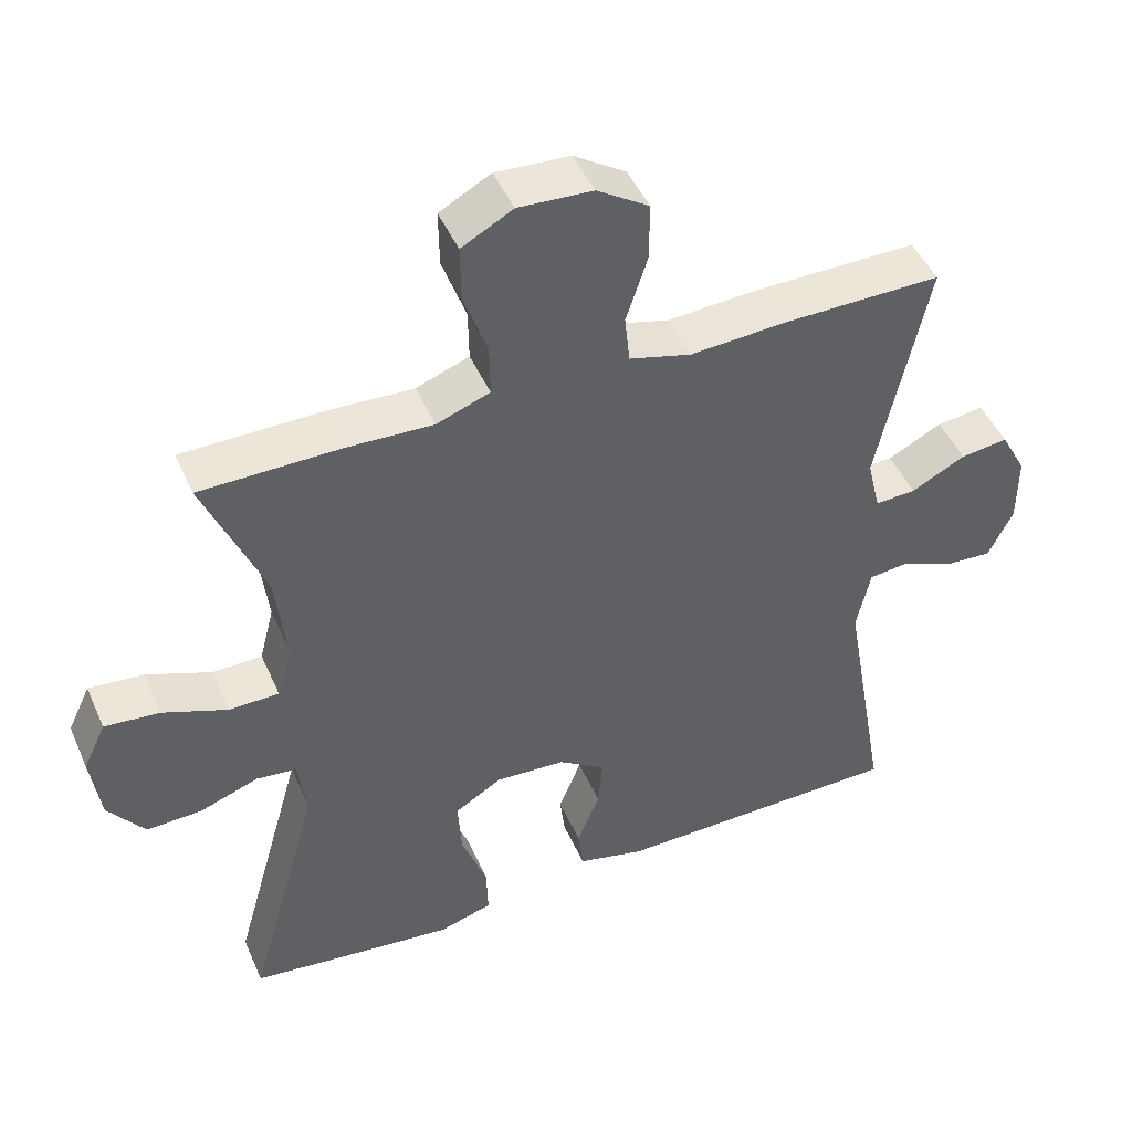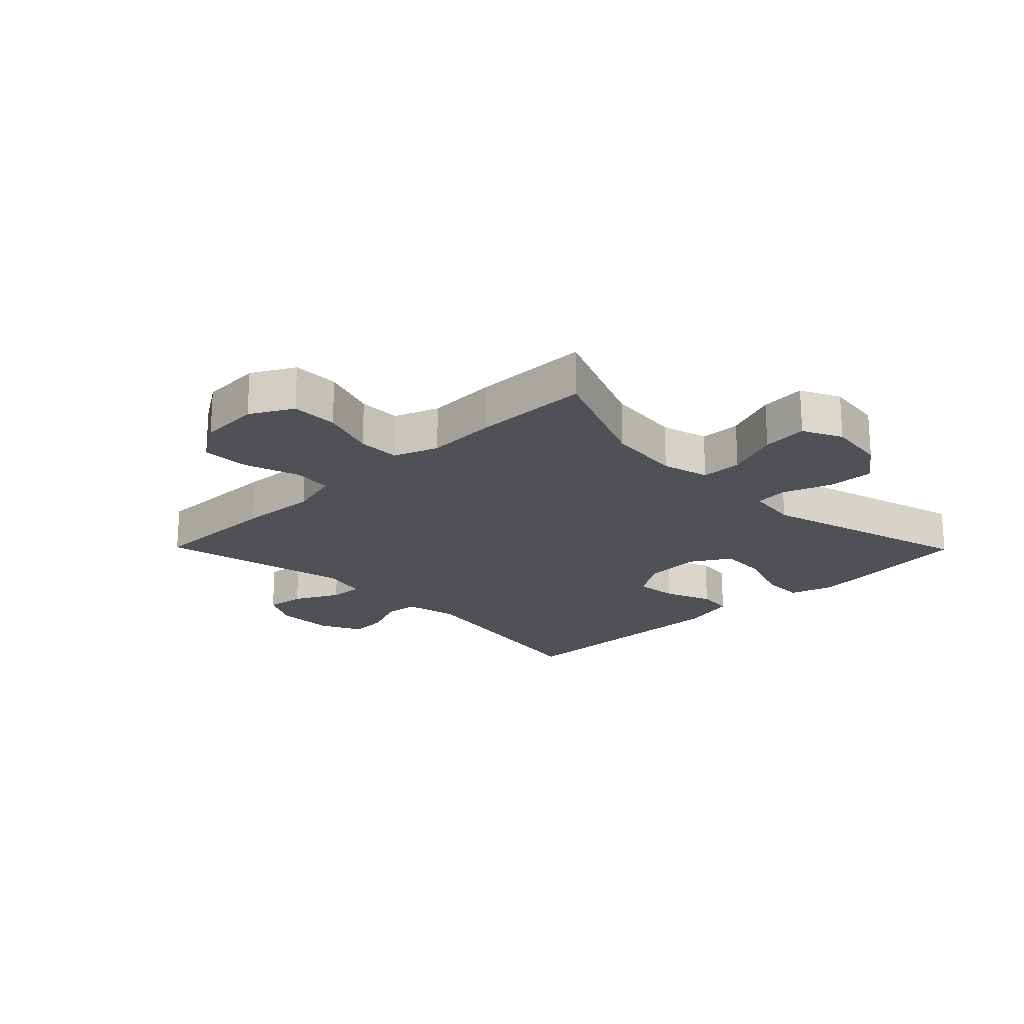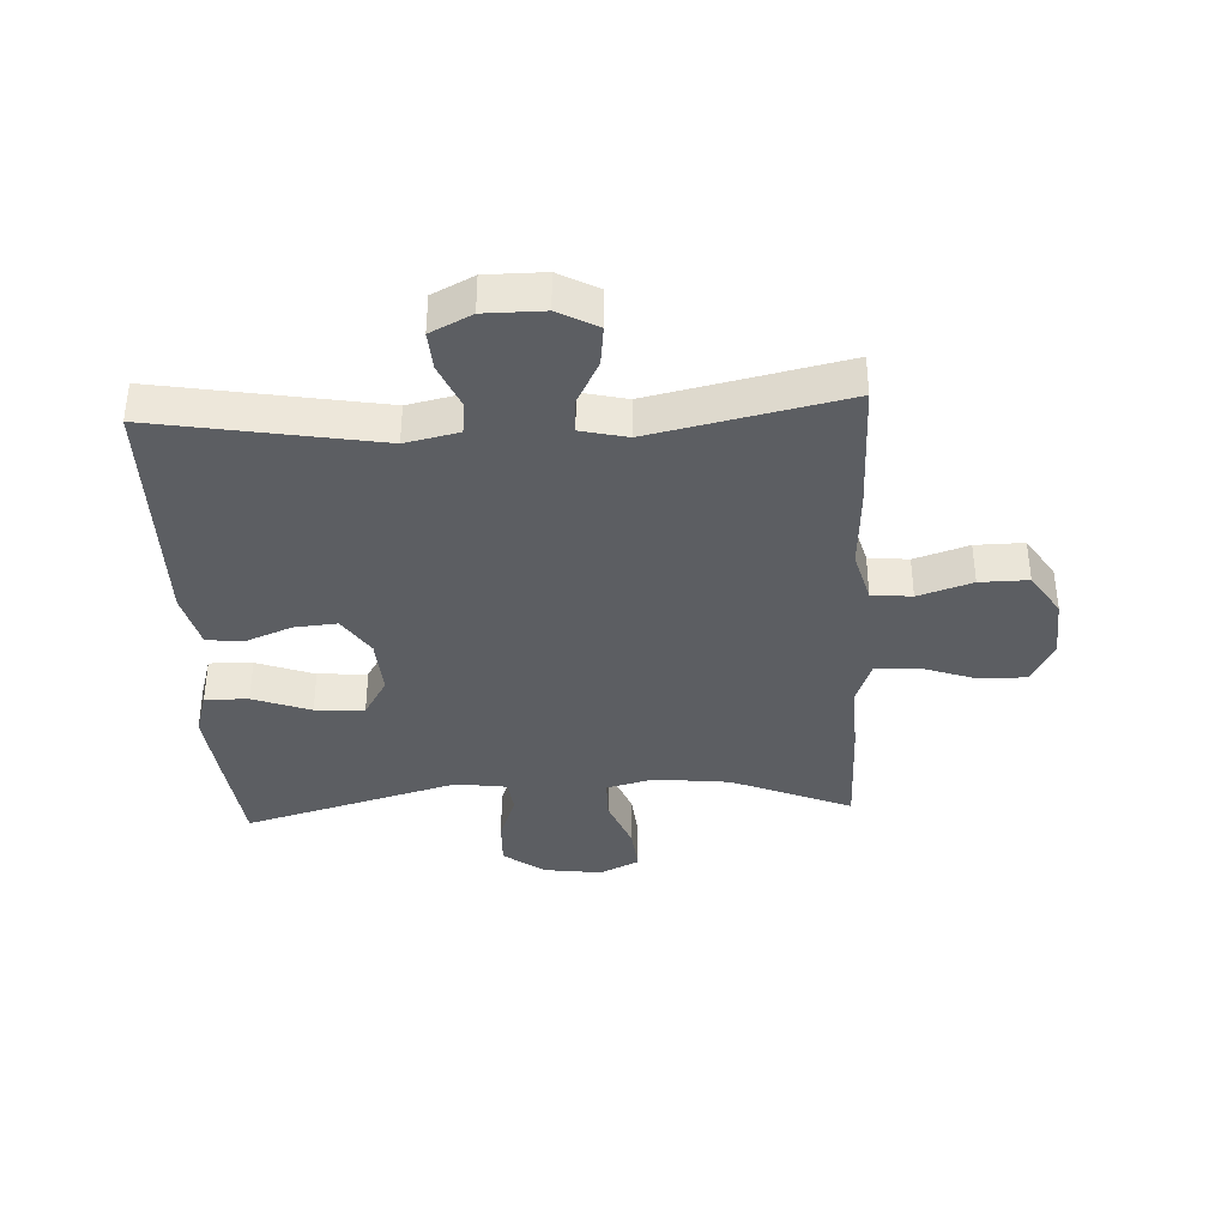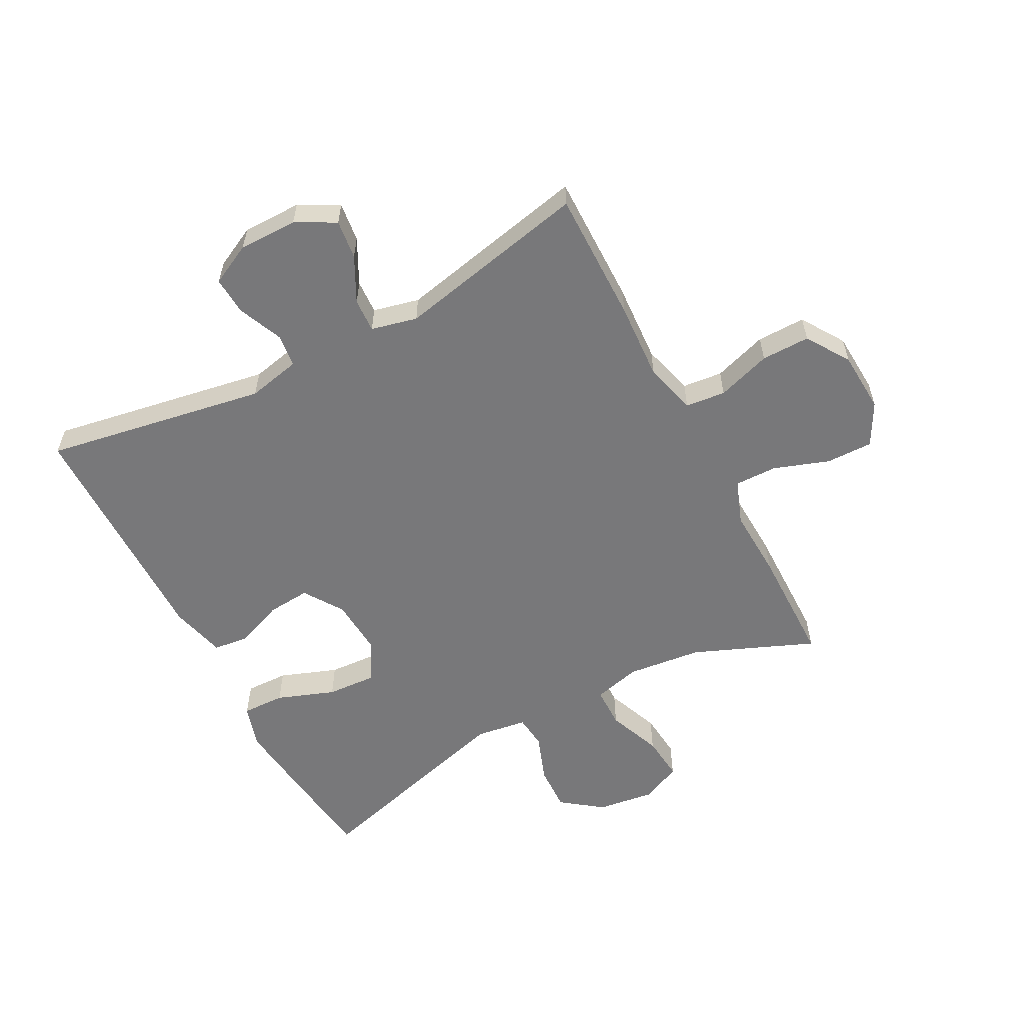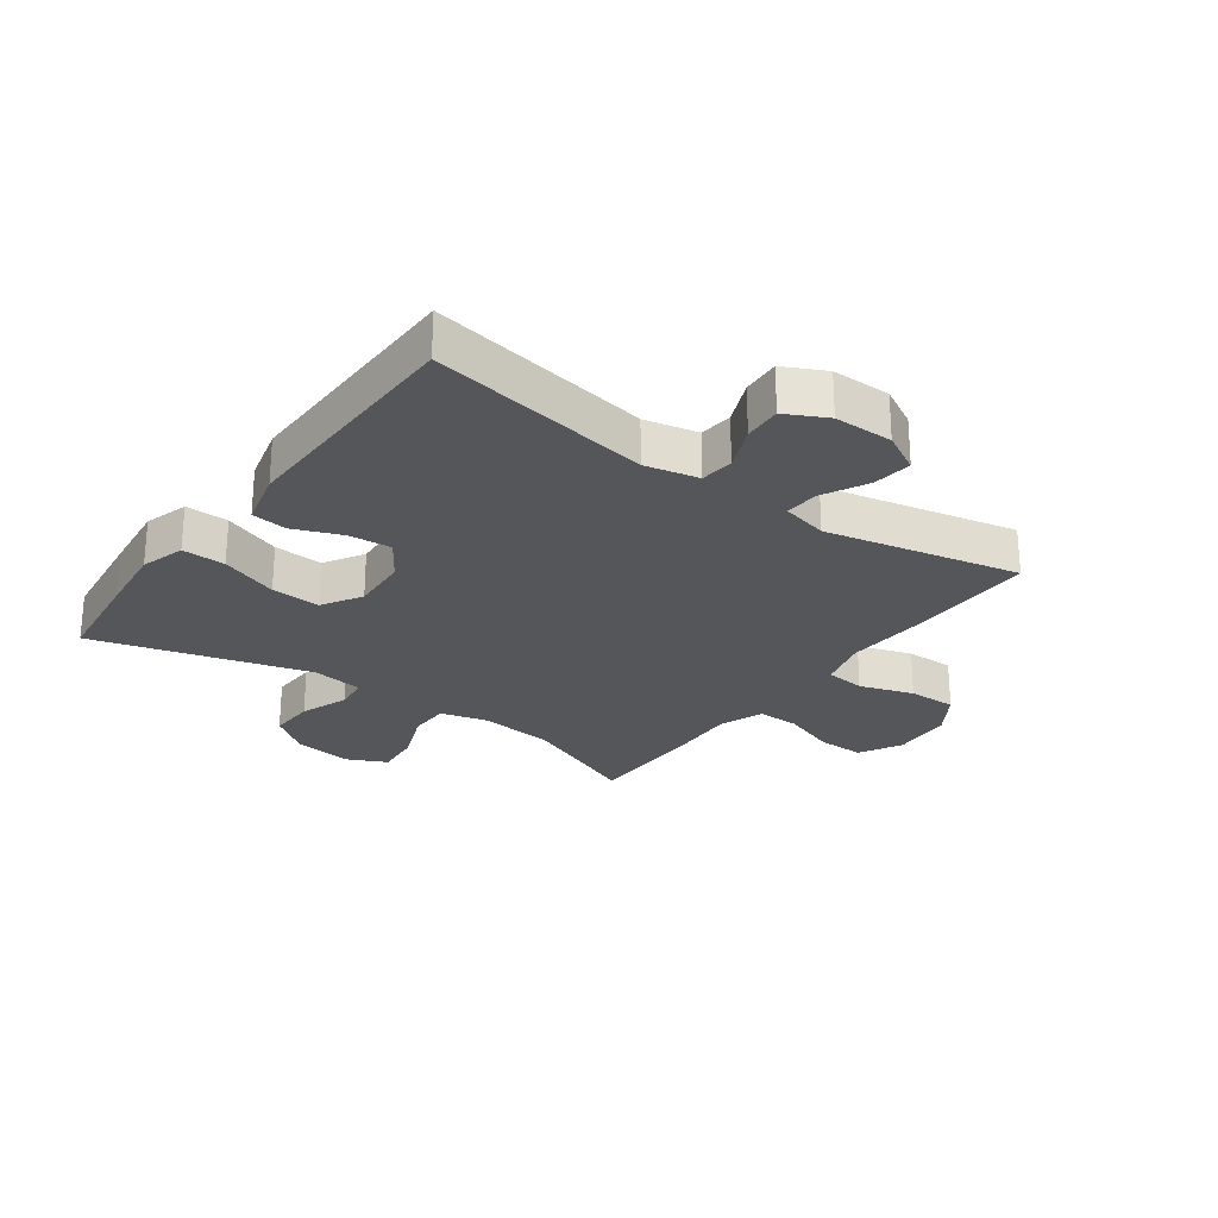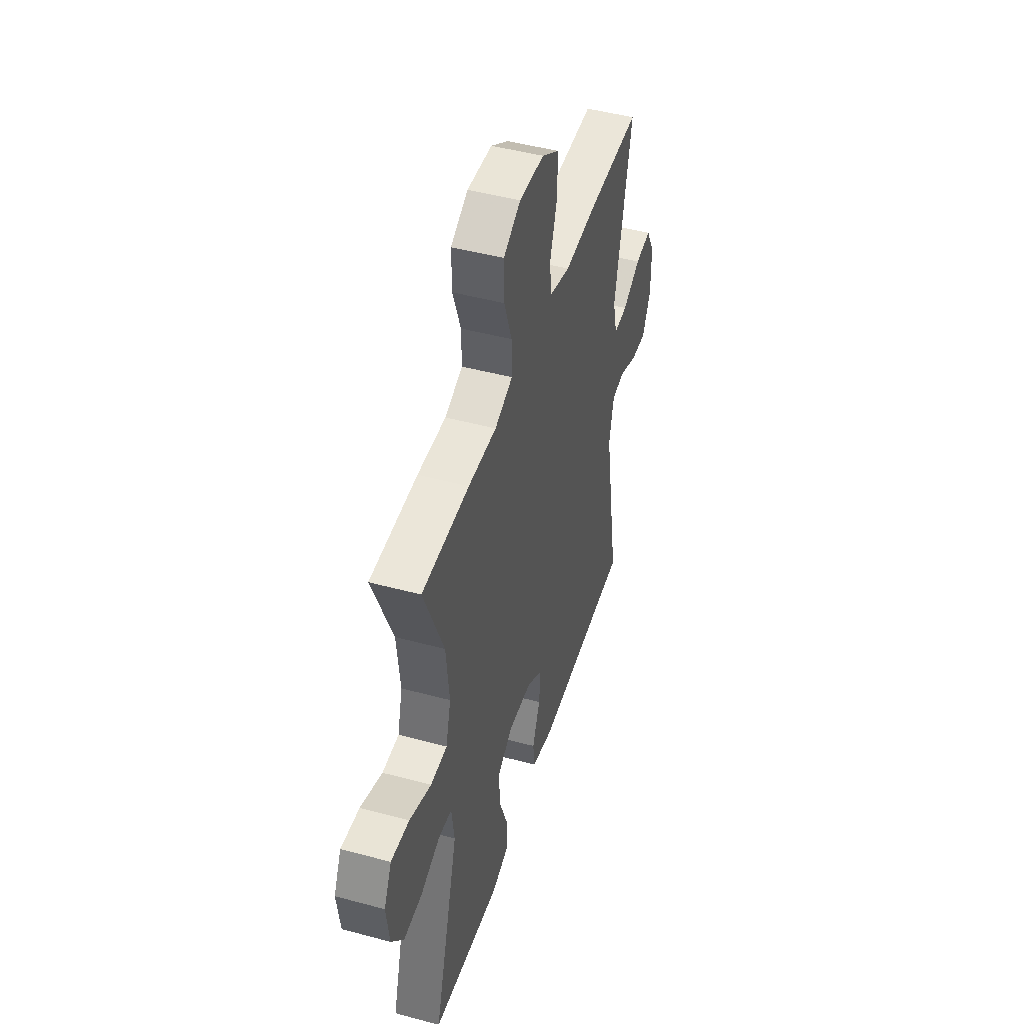
<metadata>
{"format":"obj","ext":"obj","renderer":"f3d","projection":"perspective","resolution":1024,"background":"white","views":[{"elev":46.7,"azim":157.0,"up":"+Z"},{"elev":-20.4,"azim":44.5,"up":"+Y"},{"elev":-37.5,"azim":-87.0,"up":"+Y"},{"elev":-57.6,"azim":-62.1,"up":"+Y"},{"elev":-25.6,"azim":-126.0,"up":"+Y"},{"elev":46.8,"azim":107.1,"up":"+Z"}]}
</metadata>
<code>
v 0.5 0.07 0.5
v 0.418 0.07 0.302
v 0.404 0.07 0.178
v 0.424 0.07 0.1
v 0.492 0.07 0.099
v 0.581 0.07 0.134
v 0.656 0.07 0.141
v 0.687 0.07 0.076
v 0.674 0.07 -0.02
v 0.624 0.07 -0.087
v 0.548 0.07 -0.084
v 0.468 0.07 -0.055
v 0.413 0.07 -0.061
v 0.401 0.07 -0.146
v 0.5 0.07 -0.5
v 0.334 0.07 -0.52
v 0.217 0.07 -0.533
v 0.144 0.07 -0.511
v 0.146 0.07 -0.44
v 0.181 0.07 -0.345
v 0.186 0.07 -0.264
v 0.121 0.07 -0.225
v 0.026 0.07 -0.231
v -0.039 0.07 -0.274
v -0.033 0.07 -0.345
v -0.002 0.07 -0.423
v -0.009 0.07 -0.482
v -0.101 0.07 -0.505
v -0.5 0.07 -0.5
v -0.436 0.07 -0.134
v -0.455 0.07 -0.046
v -0.51 0.07 -0.04
v -0.583 0.07 -0.071
v -0.646 0.07 -0.075
v -0.68 0.07 -0.007
v -0.68 0.07 0.09
v -0.645 0.07 0.155
v -0.58 0.07 0.147
v -0.506 0.07 0.109
v -0.45 0.07 0.106
v -0.432 0.07 0.182
v -0.5 0.07 0.5
v -0.282 0.07 0.498
v -0.152 0.07 0.49
v -0.067 0.07 0.513
v -0.06 0.07 0.579
v -0.089 0.07 0.668
v -0.09 0.07 0.748
v -0.019 0.07 0.794
v 0.082 0.07 0.8
v 0.152 0.07 0.762
v 0.151 0.07 0.685
v 0.119 0.07 0.594
v 0.118 0.07 0.524
v 0.191 0.07 0.497
v 0.307 0.07 0.502
v 0.5 0 0.5
v 0.418 0 0.302
v 0.404 0 0.178
v 0.424 0 0.1
v 0.492 0 0.099
v 0.581 0 0.134
v 0.656 0 0.141
v 0.687 0 0.076
v 0.674 0 -0.02
v 0.624 0 -0.087
v 0.548 0 -0.084
v 0.468 0 -0.055
v 0.413 0 -0.061
v 0.401 0 -0.146
v 0.5 0 -0.5
v 0.334 0 -0.52
v 0.217 0 -0.533
v 0.144 0 -0.511
v 0.146 0 -0.44
v 0.181 0 -0.345
v 0.186 0 -0.264
v 0.121 0 -0.225
v 0.026 0 -0.231
v -0.039 0 -0.274
v -0.033 0 -0.345
v -0.002 0 -0.423
v -0.009 0 -0.482
v -0.101 0 -0.505
v -0.5 0 -0.5
v -0.436 0 -0.134
v -0.455 0 -0.046
v -0.51 0 -0.04
v -0.583 0 -0.071
v -0.646 0 -0.075
v -0.68 0 -0.007
v -0.68 0 0.09
v -0.645 0 0.155
v -0.58 0 0.147
v -0.506 0 0.109
v -0.45 0 0.106
v -0.432 0 0.182
v -0.5 0 0.5
v -0.282 0 0.498
v -0.152 0 0.49
v -0.067 0 0.513
v -0.06 0 0.579
v -0.089 0 0.668
v -0.09 0 0.748
v -0.019 0 0.794
v 0.082 0 0.8
v 0.152 0 0.762
v 0.151 0 0.685
v 0.119 0 0.594
v 0.118 0 0.524
v 0.191 0 0.497
v 0.307 0 0.502
f 55 56 1 2
f 54 55 2 3
f 51 52 53
f 50 51 53
f 49 50 53
f 48 49 53
f 47 48 53
f 46 47 53
f 45 46 53 54
f 54 3 4
f 45 54 4
f 44 45 4
f 43 44 4
f 42 43 4
f 41 42 4
f 37 38 39
f 36 37 39
f 35 36 39
f 34 35 39
f 33 34 39
f 32 33 39
f 31 32 39 40
f 40 41 4
f 31 40 4
f 30 31 4
f 28 29 30
f 27 28 30
f 26 27 30
f 25 26 30
f 18 19 20
f 17 18 20
f 16 17 20
f 15 16 20
f 14 15 20
f 13 14 20 21
f 10 11 12
f 9 10 12
f 8 9 12
f 7 8 12
f 6 7 12
f 5 6 12
f 5 12 13
f 13 21 22
f 5 13 22
f 4 5 22
f 24 25 30
f 23 24 30 4
f 4 22 23
f 58 57 112 111
f 59 58 111 110
f 109 108 107
f 109 107 106
f 109 106 105
f 109 105 104
f 109 104 103
f 109 103 102
f 110 109 102 101
f 60 59 110
f 60 110 101
f 60 101 100
f 60 100 99
f 60 99 98
f 60 98 97
f 95 94 93
f 95 93 92
f 95 92 91
f 95 91 90
f 95 90 89
f 95 89 88
f 96 95 88 87
f 60 97 96
f 60 96 87
f 60 87 86
f 86 85 84
f 86 84 83
f 86 83 82
f 86 82 81
f 76 75 74
f 76 74 73
f 76 73 72
f 76 72 71
f 76 71 70
f 77 76 70 69
f 68 67 66
f 68 66 65
f 68 65 64
f 68 64 63
f 68 63 62
f 68 62 61
f 69 68 61
f 78 77 69
f 78 69 61
f 78 61 60
f 86 81 80
f 60 86 80 79
f 79 78 60
f 1 57 58 2
f 2 58 59 3
f 3 59 60 4
f 4 60 61 5
f 5 61 62 6
f 6 62 63 7
f 7 63 64 8
f 8 64 65 9
f 9 65 66 10
f 10 66 67 11
f 11 67 68 12
f 12 68 69 13
f 13 69 70 14
f 14 70 71 15
f 15 71 72 16
f 16 72 73 17
f 17 73 74 18
f 18 74 75 19
f 19 75 76 20
f 20 76 77 21
f 21 77 78 22
f 22 78 79 23
f 23 79 80 24
f 24 80 81 25
f 25 81 82 26
f 26 82 83 27
f 27 83 84 28
f 28 84 85 29
f 29 85 86 30
f 30 86 87 31
f 31 87 88 32
f 32 88 89 33
f 33 89 90 34
f 34 90 91 35
f 35 91 92 36
f 36 92 93 37
f 37 93 94 38
f 38 94 95 39
f 39 95 96 40
f 40 96 97 41
f 41 97 98 42
f 42 98 99 43
f 43 99 100 44
f 44 100 101 45
f 45 101 102 46
f 46 102 103 47
f 47 103 104 48
f 48 104 105 49
f 49 105 106 50
f 50 106 107 51
f 51 107 108 52
f 52 108 109 53
f 53 109 110 54
f 54 110 111 55
f 55 111 112 56
f 56 112 57 1

</code>
